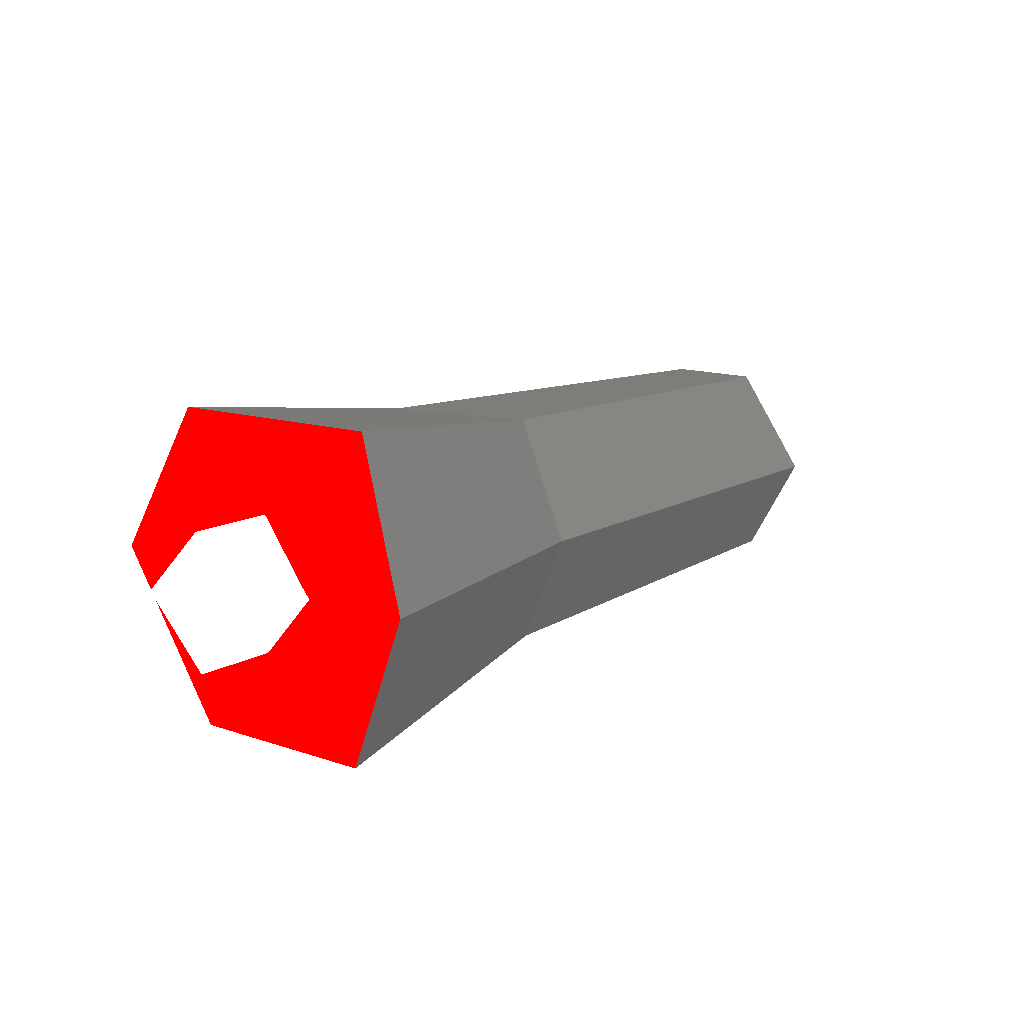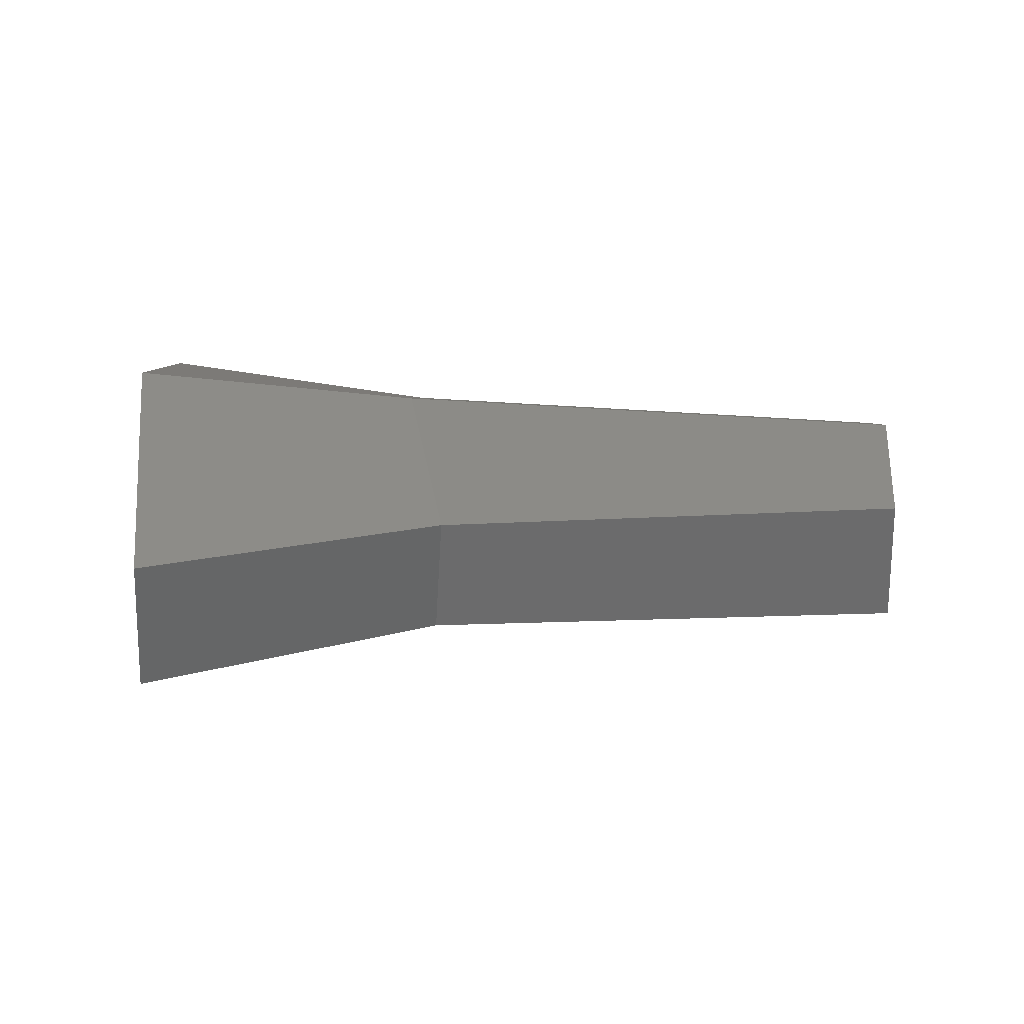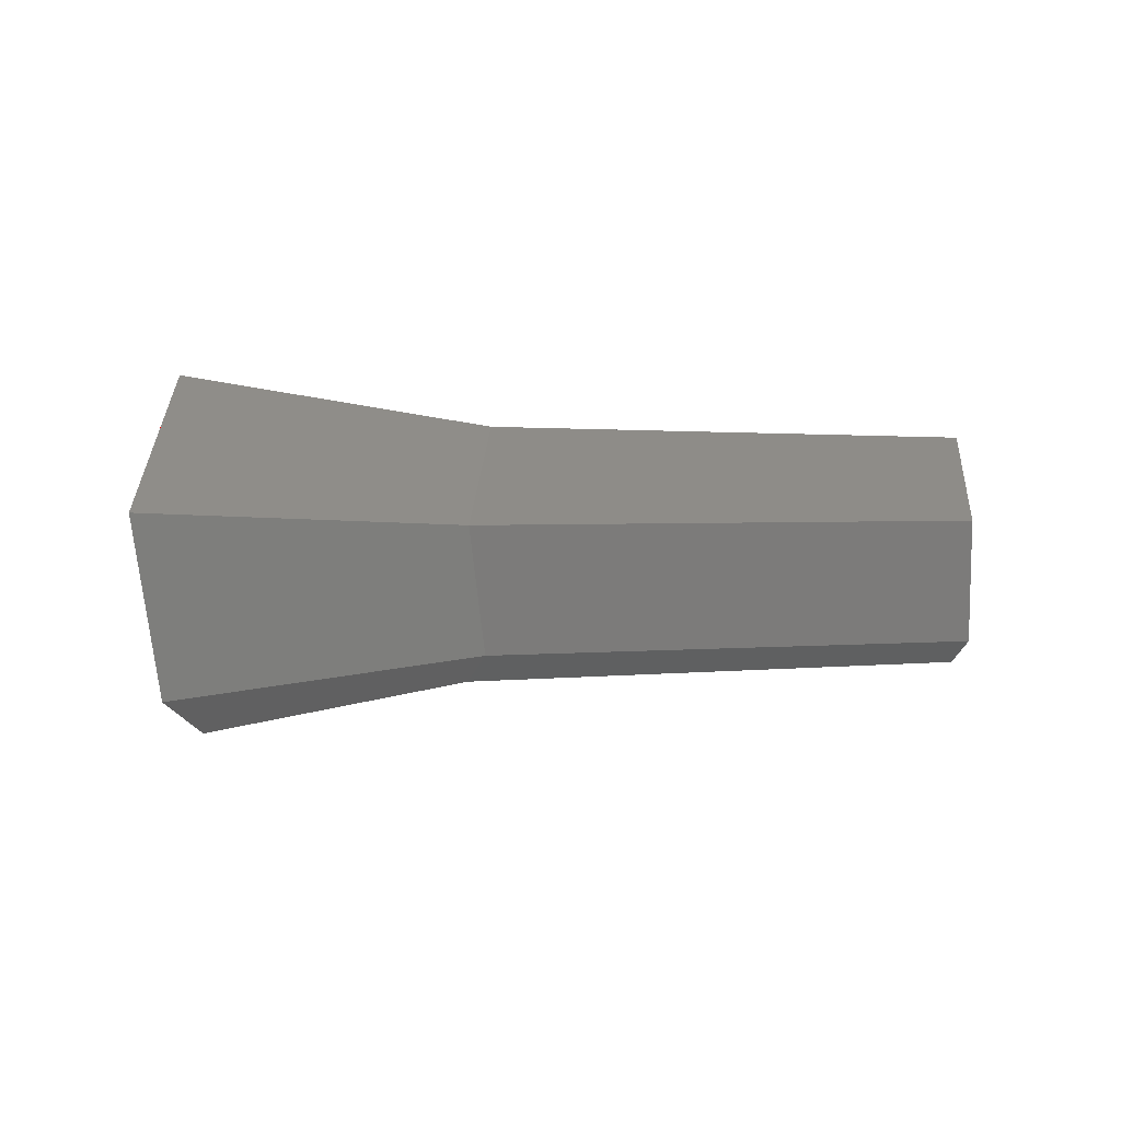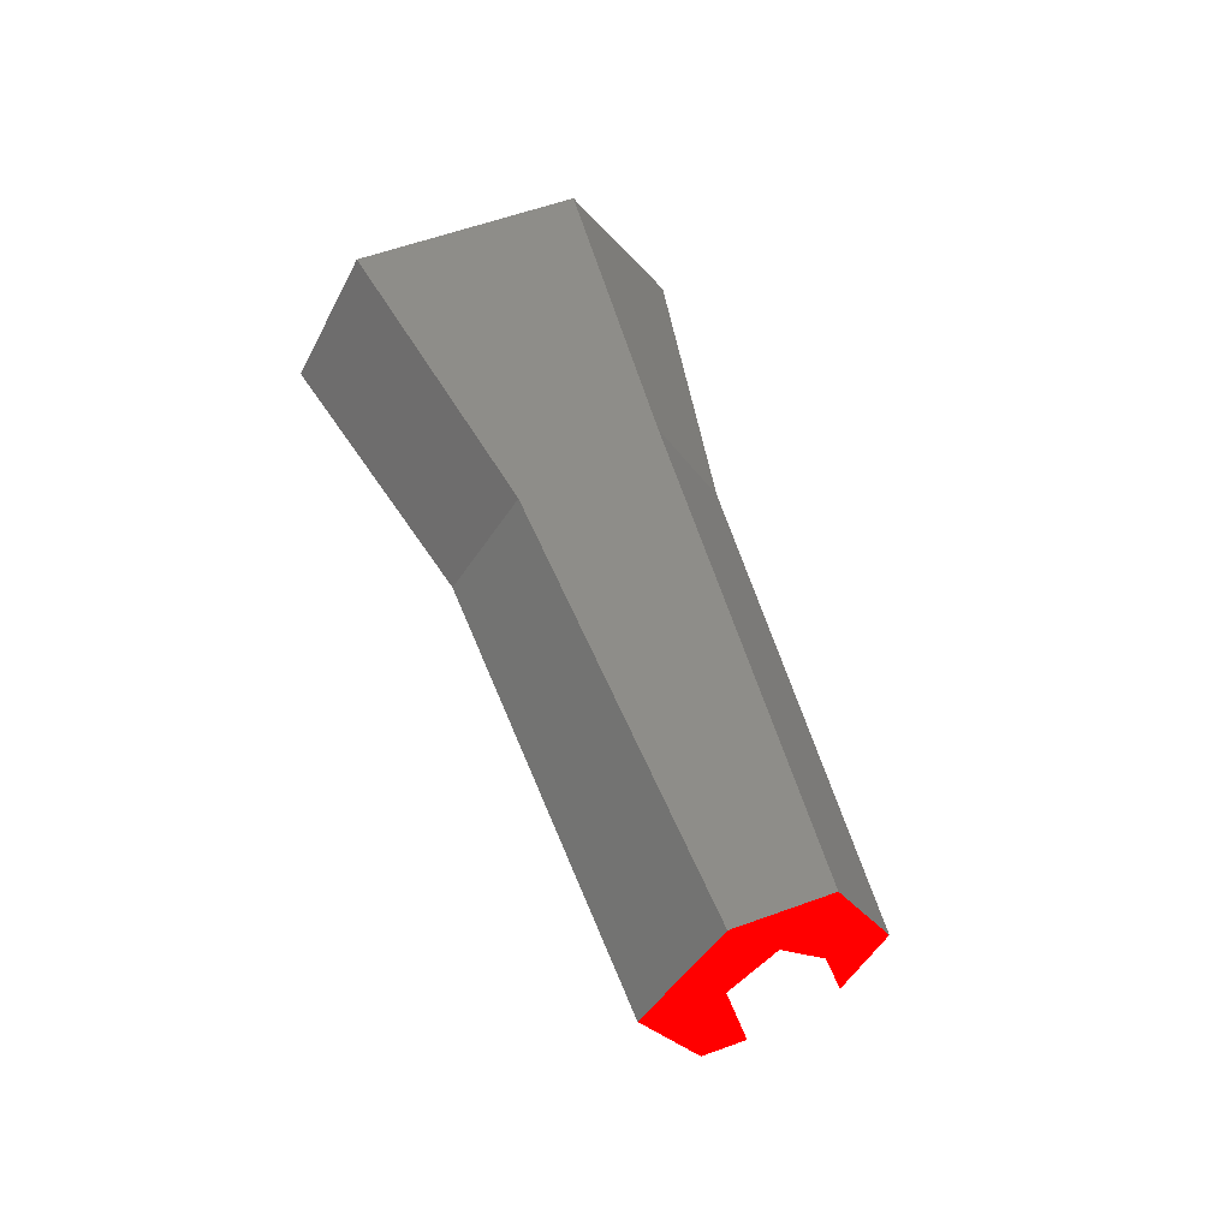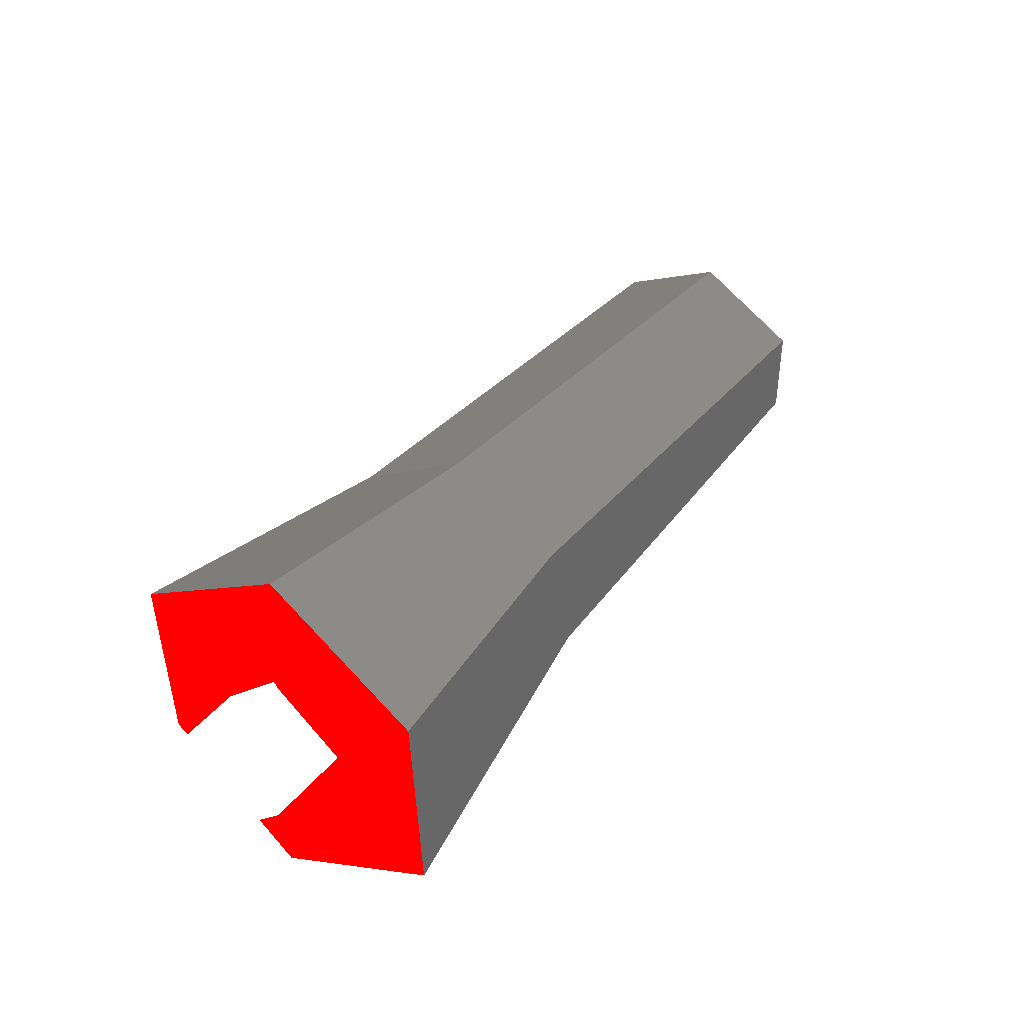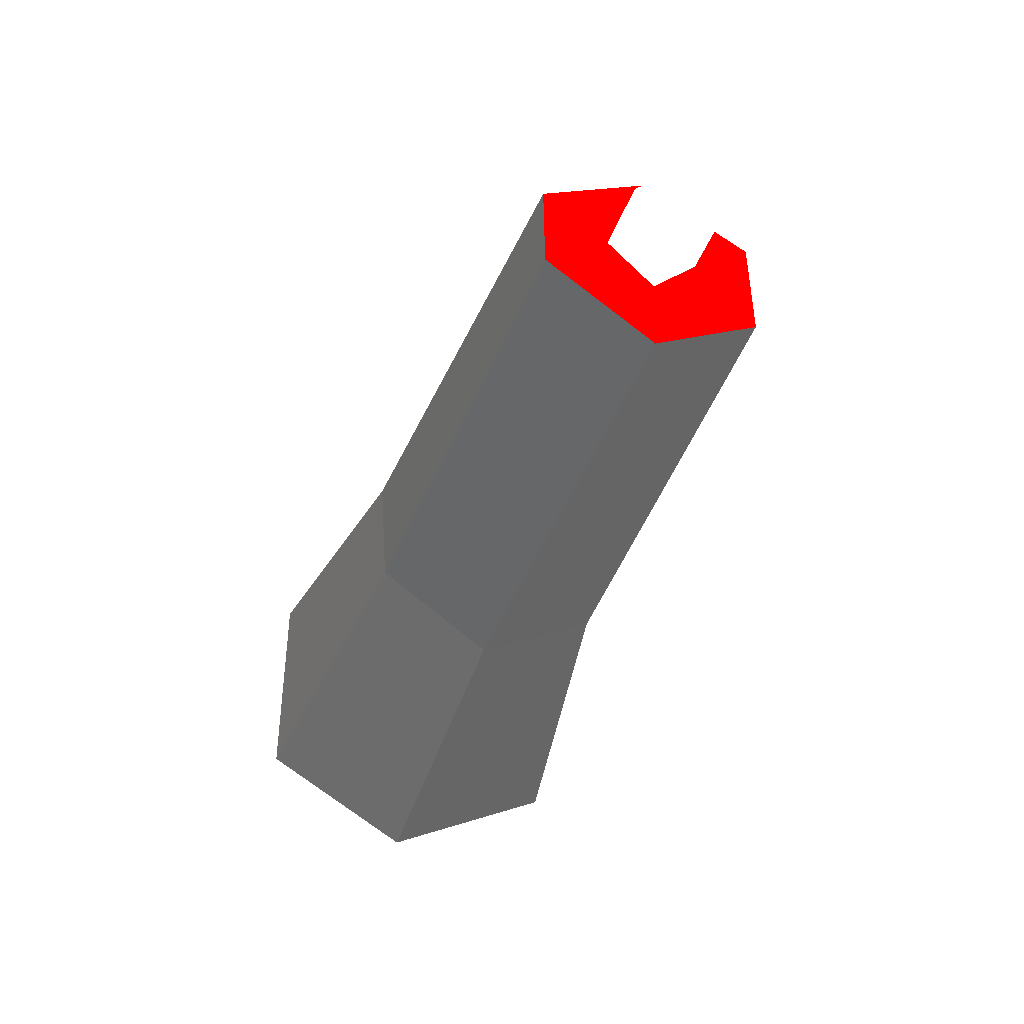
<metadata>
{"format":"obj","ext":"obj","renderer":"f3d","projection":"perspective","resolution":1024,"background":"white","views":[{"elev":13.5,"azim":129.1,"up":"+Y"},{"elev":-24.2,"azim":-177.0,"up":"+Z"},{"elev":-13.5,"azim":-177.0,"up":"+Y"},{"elev":52.7,"azim":-110.3,"up":"+Y"},{"elev":42.1,"azim":126.1,"up":"+Z"},{"elev":-41.2,"azim":-109.4,"up":"+Z"}]}
</metadata>
<code>
o runner_body.002
v 0.1808 -0.06992 -0.04367 0.2902 0.2902 0.2902
v 0.1831 -0.07017 0.04738 0.2902 0.2902 0.2902
v 0.19 0.007362 -0.08026 0.2902 0.2902 0.2902
v 0.1831 0.008098 0.09884 0.2902 0.2902 0.2902
v 0.1784 0.08053 -0.04925 0.2902 0.2902 0.2902
v 0.1831 0.08002 0.05411 0.2902 0.2902 0.2902
v -0.1777 -0.04191 -0.02279 0.2902 0.2902 0.2902
v -0.1769 -0.04201 0.02736 0.2902 0.2902 0.2902
v -0.1777 0.006684 -0.05009 0.2902 0.2902 0.2902
v -0.1769 0.00667 0.05437 0.2902 0.2902 0.2902
v -0.1777 0.05527 -0.01568 0.2902 0.2902 0.2902
v -0.1769 0.05534 0.02859 0.2902 0.2902 0.2902
v -0.1777 -0.04191 -0.02279 1 0 0
v -0.1769 -0.04201 0.02736 1 0 0
v -0.1777 0.006684 -0.05009 1 0 0
v 0.03749 0.06196 -0.02233 0.2902 0.2902 0.2902
v 0.04441 0.006988 -0.05221 0.2902 0.2902 0.2902
v 0.05323 -0.04729 0.03884 0.2902 0.2902 0.2902
v 0.05323 0.06195 0.04593 0.2902 0.2902 0.2902
v 0.05323 0.007334 0.07486 0.2902 0.2902 0.2902
v 0.03894 -0.04697 -0.02585 0.2902 0.2902 0.2902
v 0.1808 -0.06992 -0.04367 1 0 0
v 0.1831 -0.07017 0.04738 1 0 0
v 0.19 0.007362 -0.08026 1 0 0
v 0.1831 0.008098 0.09884 1 0 0
v 0.1784 0.08053 -0.04925 1 0 0
v 0.1831 0.08002 0.05411 1 0 0
v -0.1769 0.00667 0.05437 1 0 0
v -0.1777 0.05527 -0.01568 1 0 0
v -0.1769 0.05534 0.02859 1 0 0
v 0.1775 0.005298 0.03865 1 1 1
v 0.1775 0.03712 0.006825 1 1 1
v 0.1775 -0.02653 0.006825 1 1 1
v 0.1775 0.005298 -0.025 1 1 1
v 0.2225 0.005298 0.03865 1 1 1
v 0.2225 0.03712 0.006825 1 1 1
v 0.2225 -0.02653 0.006825 1 1 1
v 0.2225 0.005298 -0.025 1 1 1
v -0.2088 0.005298 0.0275 1 1 1
v -0.2088 0.02597 0.006825 1 1 1
v -0.2088 -0.01538 0.006825 1 1 1
v -0.2088 0.005298 -0.01385 1 1 1
v -0.1706 0.005298 0.0275 1 1 1
v -0.1706 0.02597 0.006825 1 1 1
v -0.1706 -0.01538 0.006825 1 1 1
v -0.1706 0.005298 -0.01385 1 1 1
f 16 17 9 11
f 20 19 12 10
f 19 16 11 12
f 21 18 8 7
f 18 20 10 8
f 17 21 7 9
f 28 30 29 15 13 14
f 3 1 21 17
f 2 4 20 18
f 1 2 18 21
f 6 5 16 19
f 4 6 19 20
f 5 3 17 16
f 25 23 22 24 26 27
f 31 32 34 33
f 33 34 38 37
f 37 38 36 35
f 35 36 32 31
f 33 37 35 31
f 38 34 32 36
f 39 40 42 41
f 41 42 46 45
f 45 46 44 43
f 43 44 40 39
f 41 45 43 39
f 46 42 40 44

</code>
